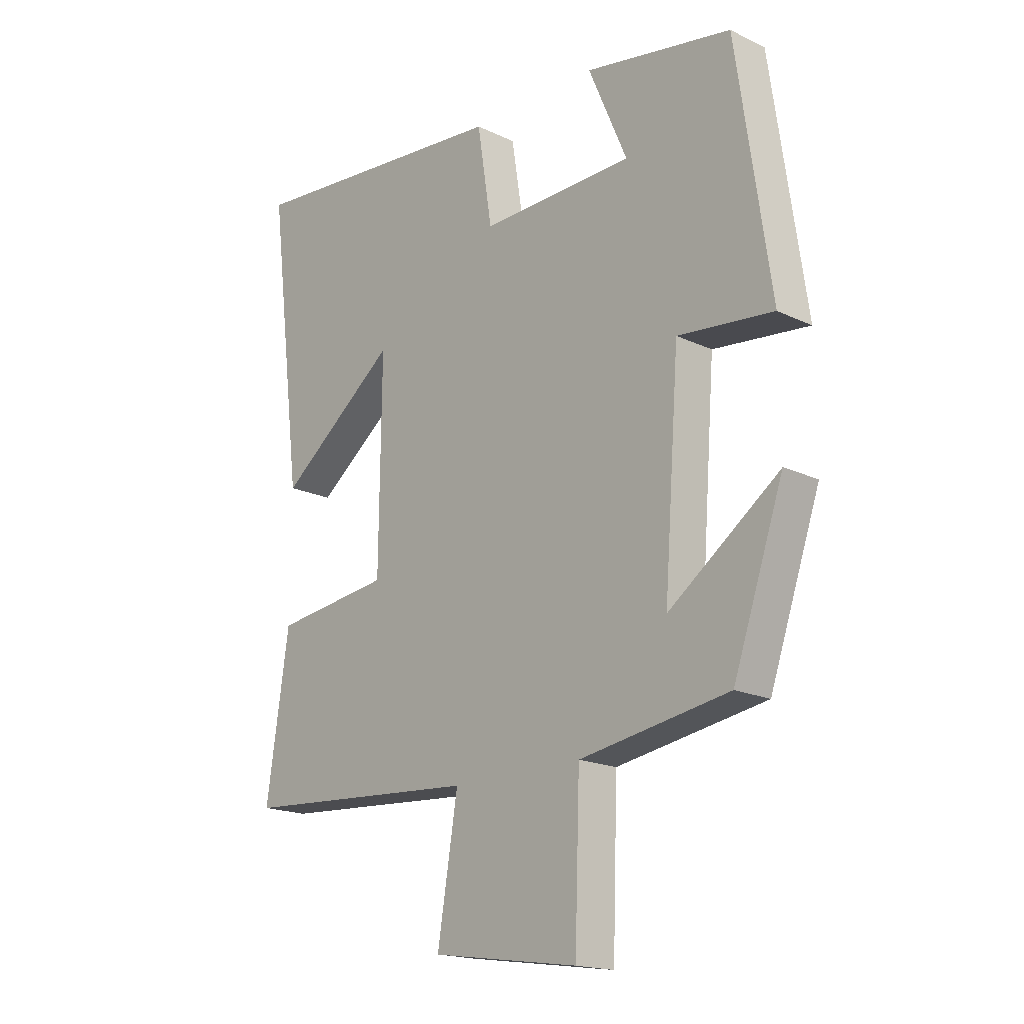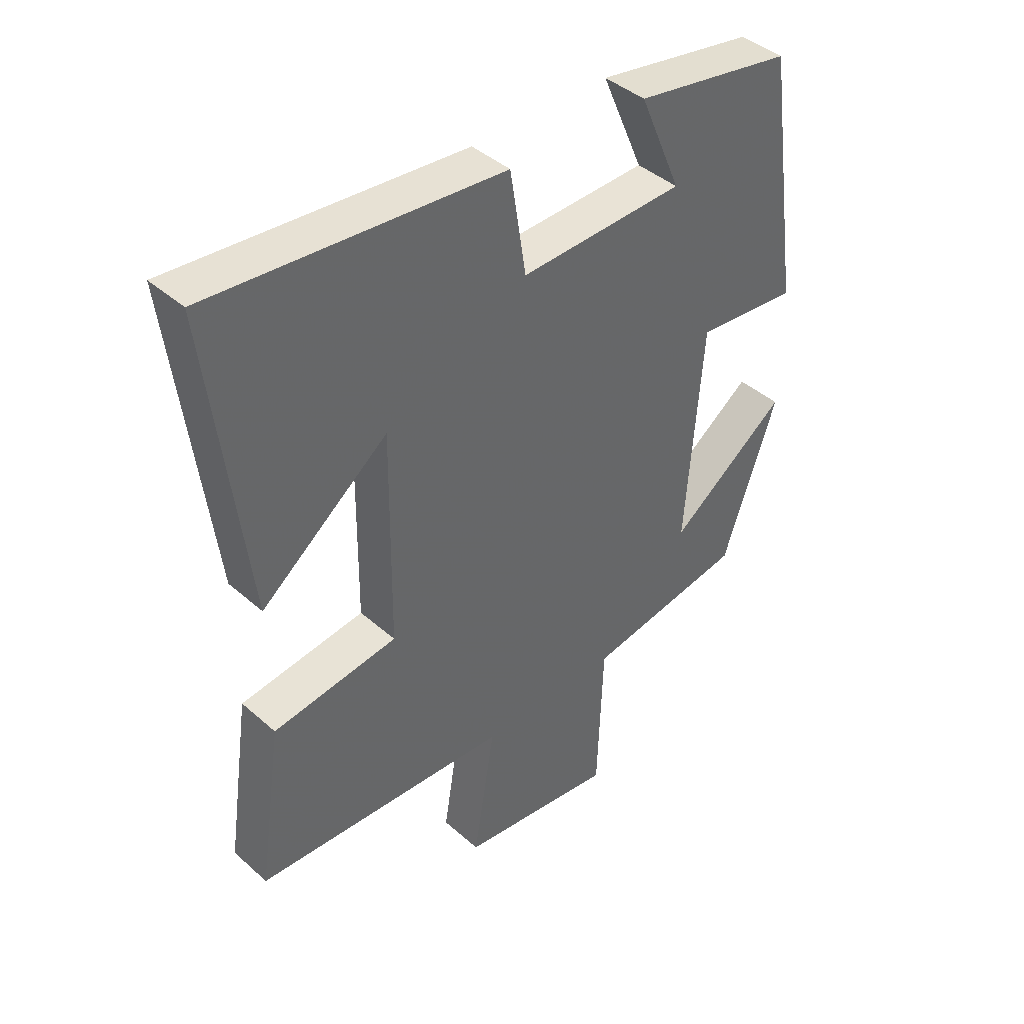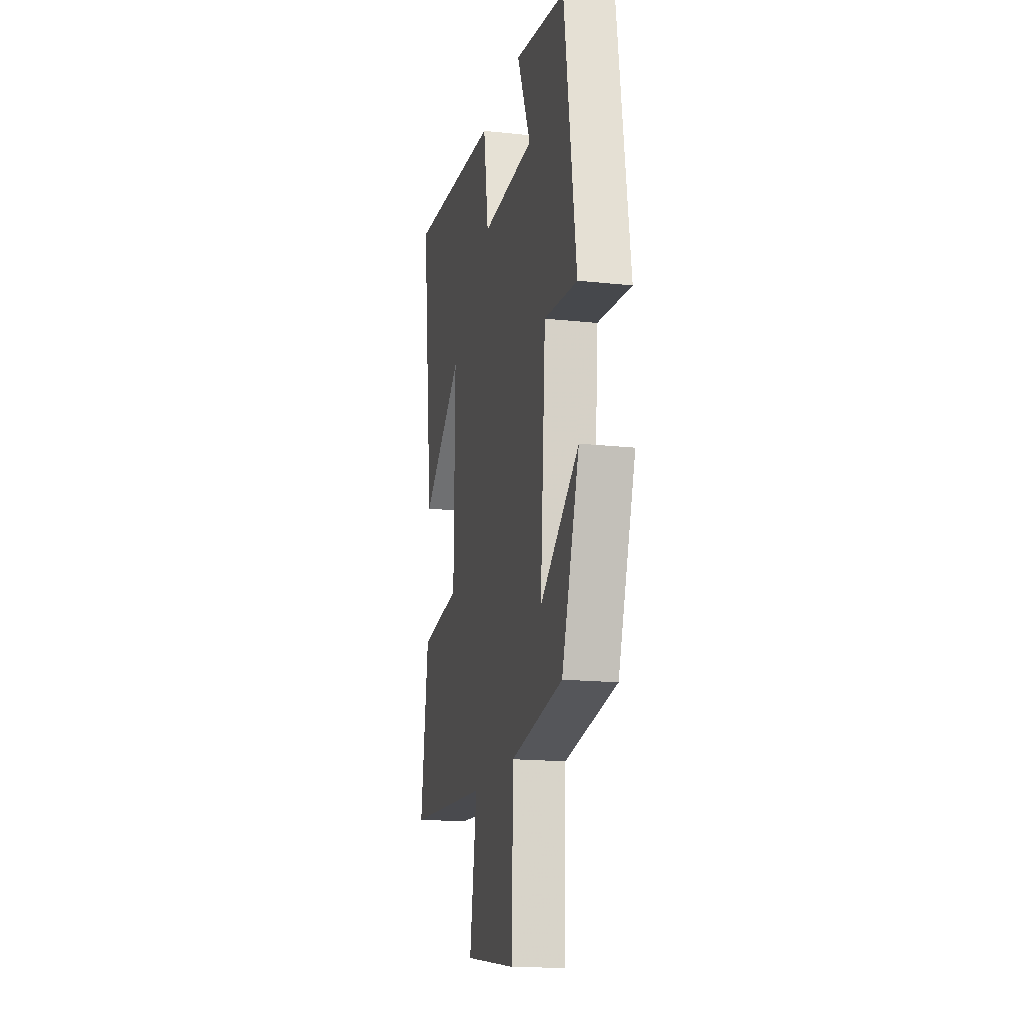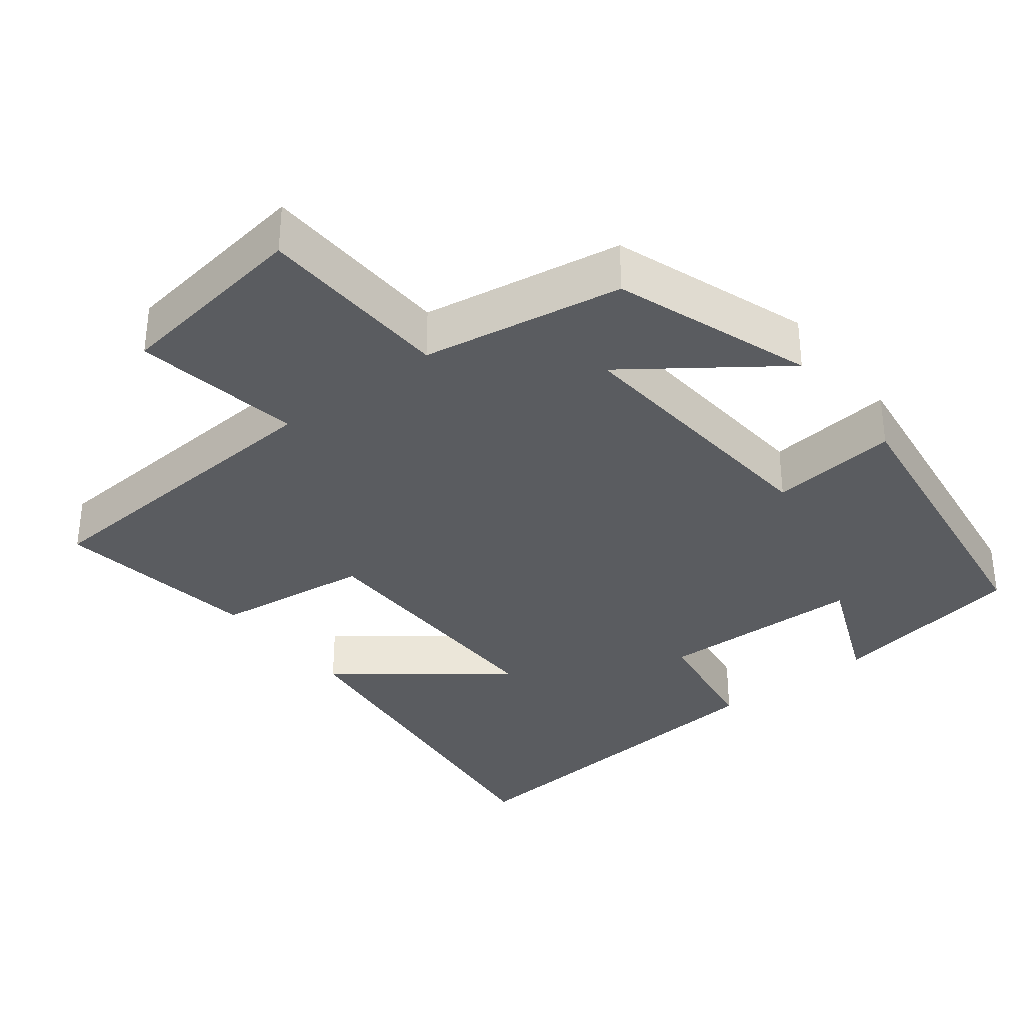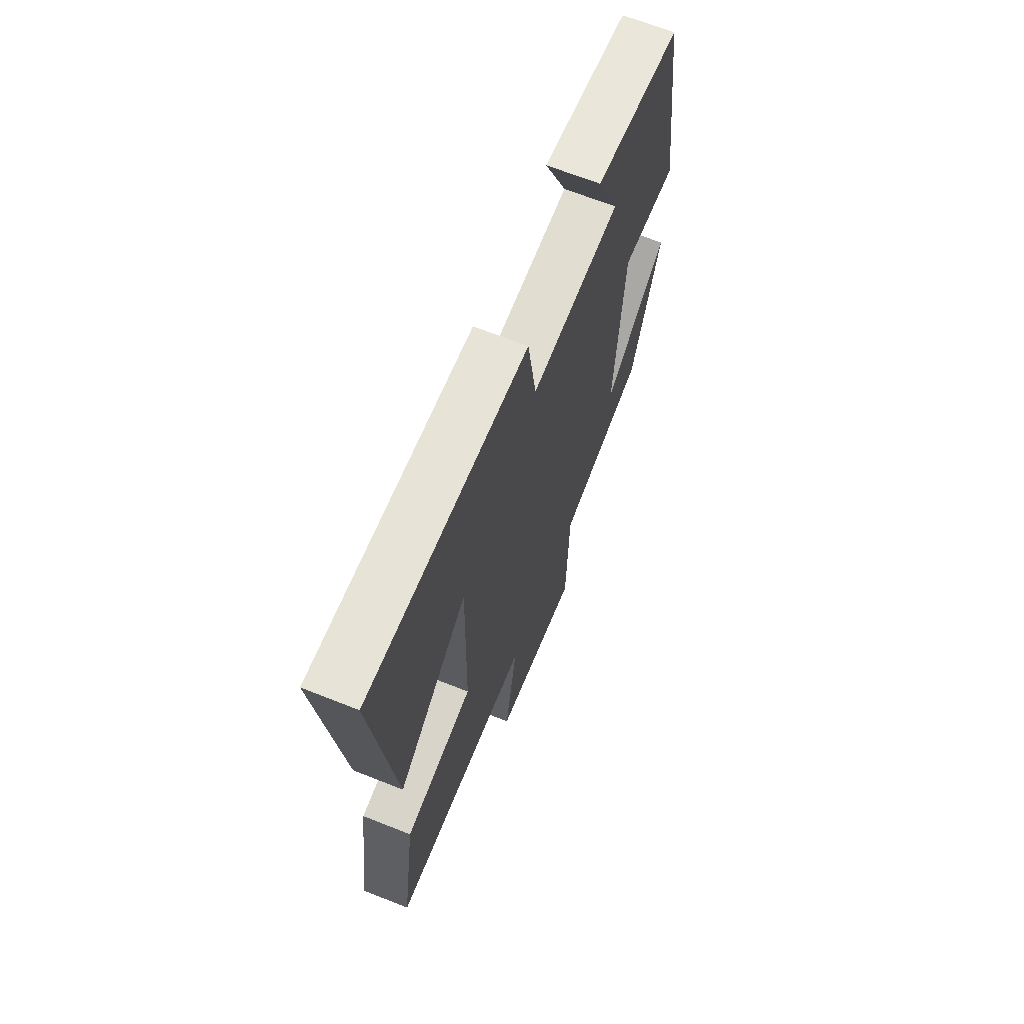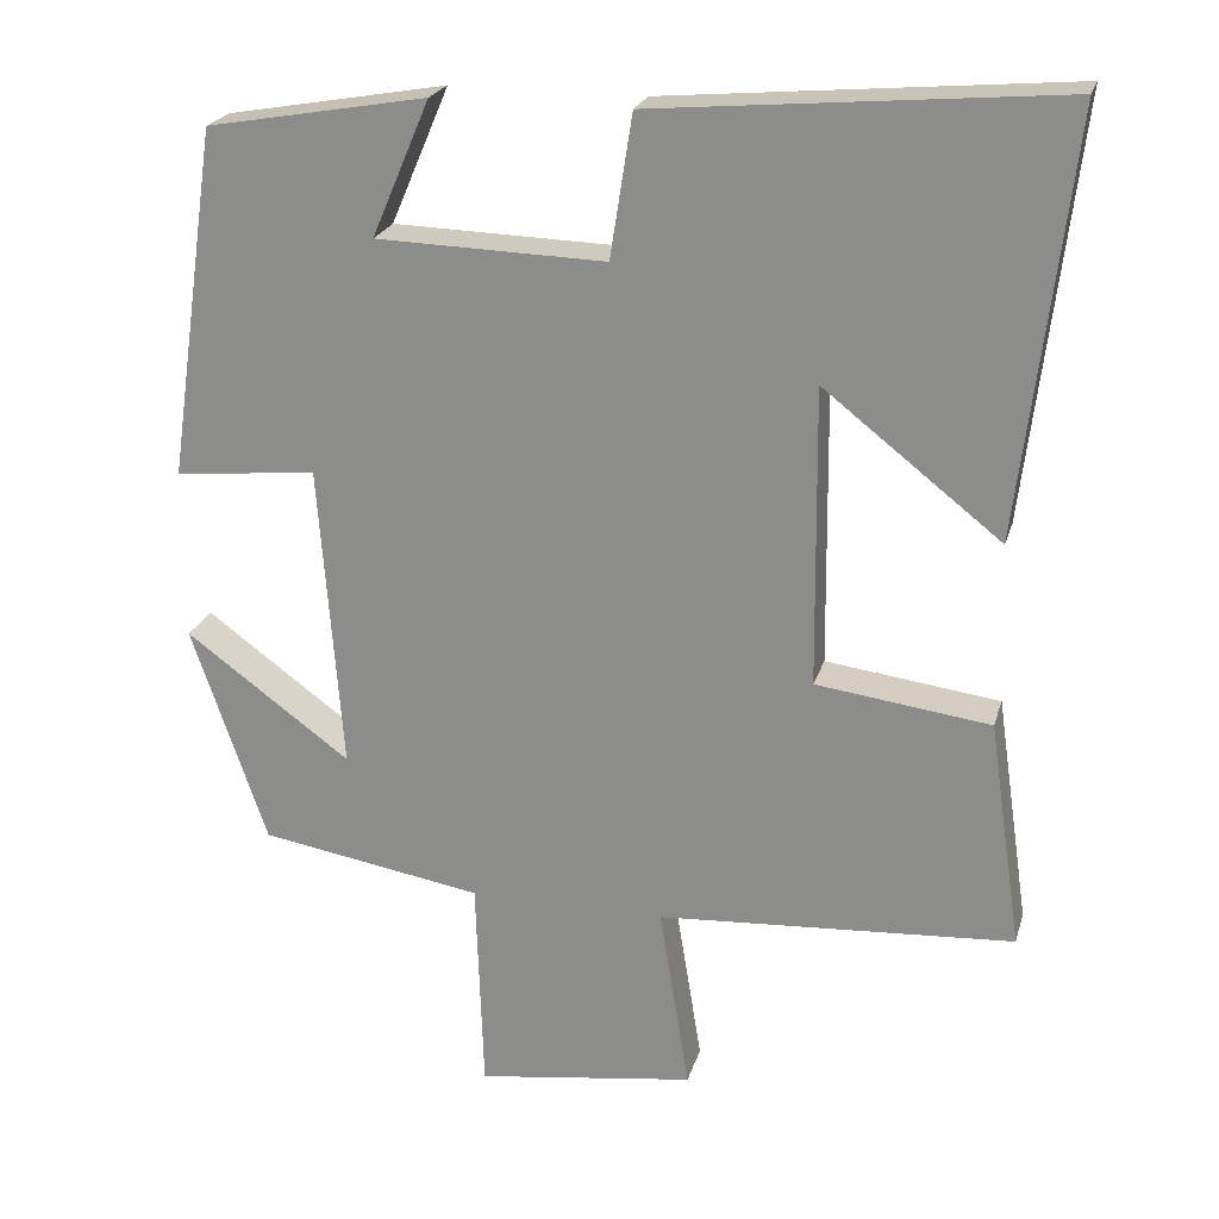
<metadata>
{"format":"obj","ext":"obj","renderer":"f3d","projection":"perspective","resolution":1024,"background":"white","views":[{"elev":-17.9,"azim":-133.0,"up":"+Z"},{"elev":41.9,"azim":136.6,"up":"+Z"},{"elev":-16.9,"azim":-102.4,"up":"+Z"},{"elev":-34.1,"azim":-141.9,"up":"+Y"},{"elev":67.2,"azim":111.7,"up":"+Z"},{"elev":22.5,"azim":14.8,"up":"+Z"}]}
</metadata>
<code>
v -0.438 0.07 0.453
v -0.169 0.07 0.5
v -0.24 0.07 0.334
v 0.04 0.07 0.326
v 0.067 0.07 0.5
v 0.562 0.07 0.543
v 0.5 0.07 0.031
v 0.283 0.07 0.201
v 0.287 0.07 -0.165
v 0.5 0.07 -0.193
v 0.541 0.07 -0.472
v 0.105 0.07 -0.5
v 0.142 0.07 -0.728
v -0.126 0.07 -0.766
v -0.135 0.07 -0.5
v -0.408 0.07 -0.454
v -0.5 0.07 -0.186
v -0.298 0.07 -0.334
v -0.326 0.07 0.042
v -0.5 0.07 0.024
v -0.438 0 0.453
v -0.169 0 0.5
v -0.24 0 0.334
v 0.04 0 0.326
v 0.067 0 0.5
v 0.562 0 0.543
v 0.5 0 0.031
v 0.283 0 0.201
v 0.287 0 -0.165
v 0.5 0 -0.193
v 0.541 0 -0.472
v 0.105 0 -0.5
v 0.142 0 -0.728
v -0.126 0 -0.766
v -0.135 0 -0.5
v -0.408 0 -0.454
v -0.5 0 -0.186
v -0.298 0 -0.334
v -0.326 0 0.042
v -0.5 0 0.024
f 19 20 1
f 15 16 17 18
f 15 18 19
f 12 13 14 15
f 9 10 11 12
f 8 9 12 15
f 5 6 7 8
f 4 5 8
f 3 4 8 15
f 1 2 3
f 1 3 15 19
f 21 40 39
f 38 37 36 35
f 39 38 35
f 35 34 33 32
f 32 31 30 29
f 35 32 29 28
f 28 27 26 25
f 28 25 24
f 35 28 24 23
f 23 22 21
f 39 35 23 21
f 1 21 22 2
f 2 22 23 3
f 3 23 24 4
f 4 24 25 5
f 5 25 26 6
f 6 26 27 7
f 7 27 28 8
f 8 28 29 9
f 9 29 30 10
f 10 30 31 11
f 11 31 32 12
f 12 32 33 13
f 13 33 34 14
f 14 34 35 15
f 15 35 36 16
f 16 36 37 17
f 17 37 38 18
f 18 38 39 19
f 19 39 40 20
f 20 40 21 1

</code>
